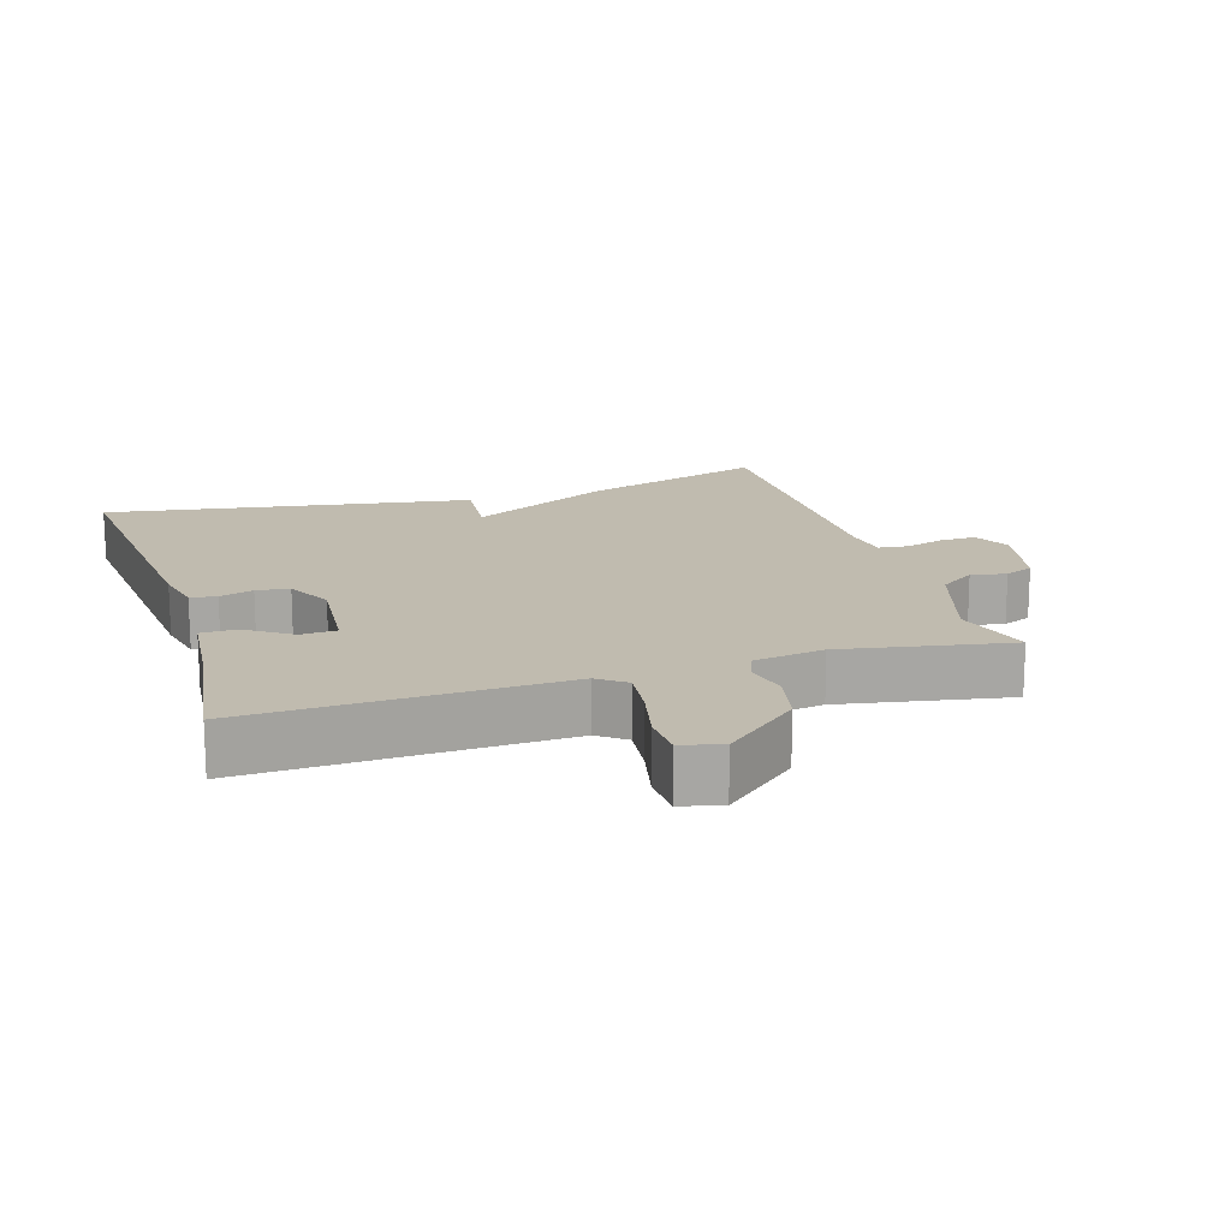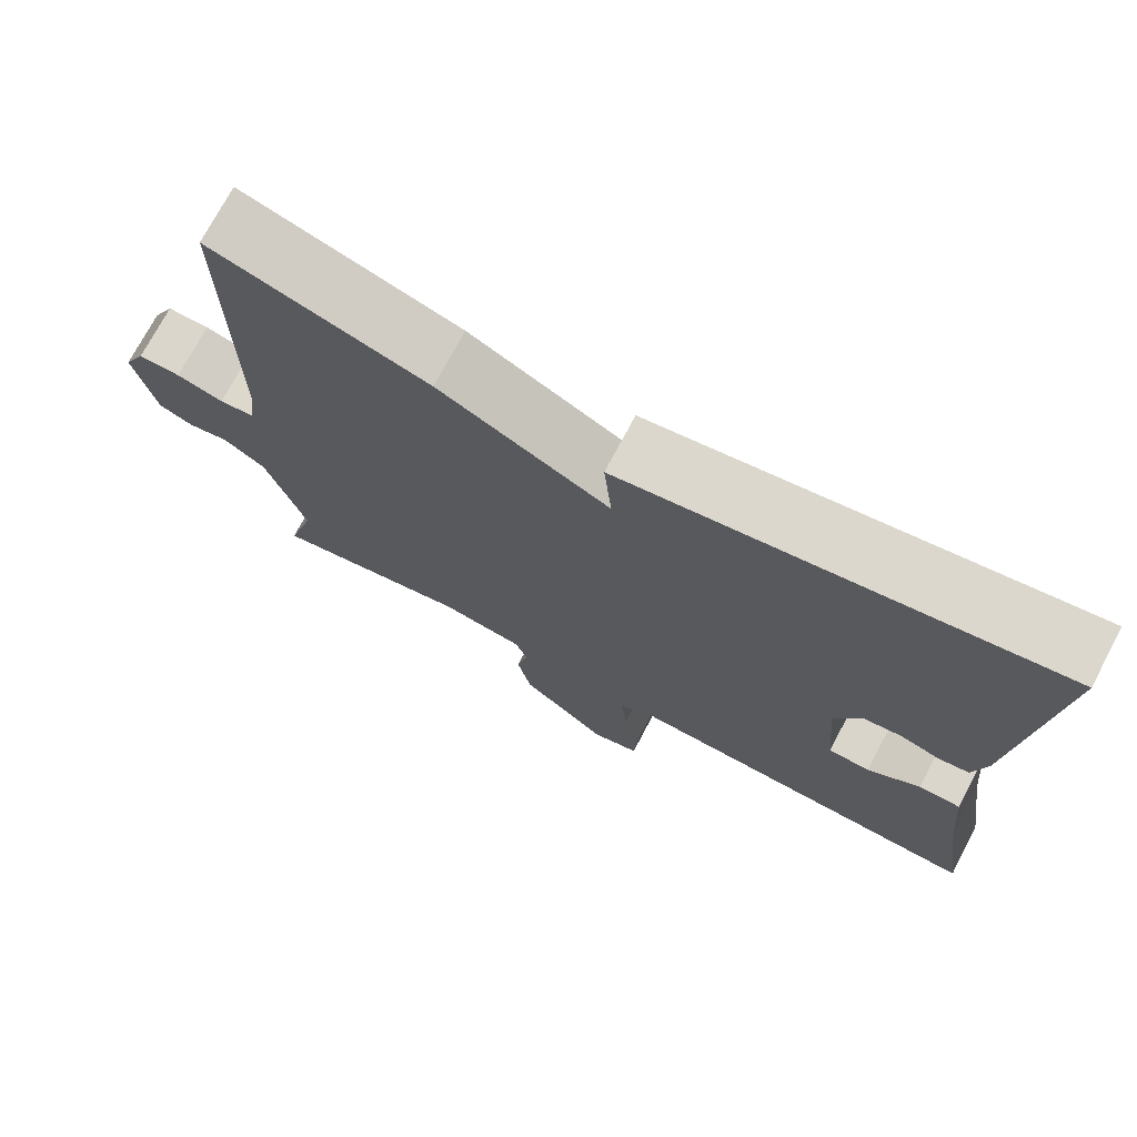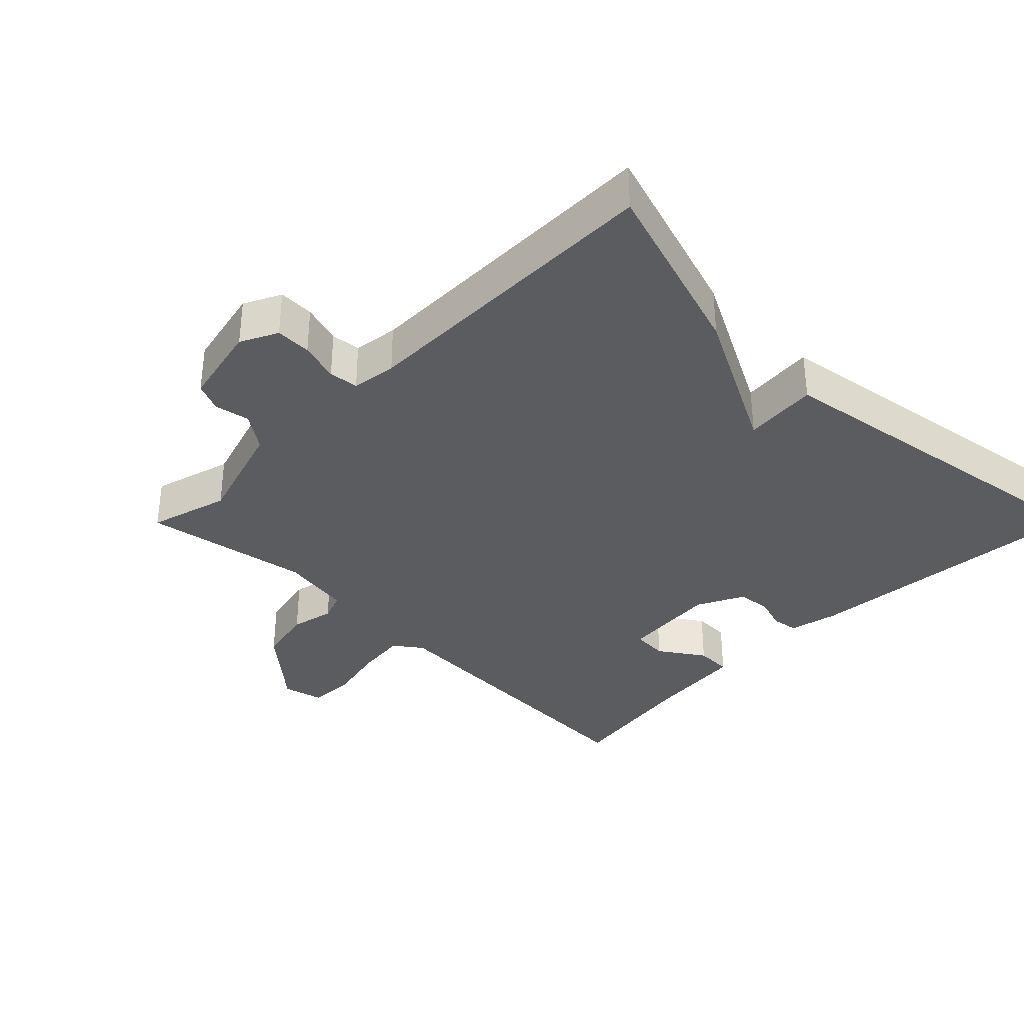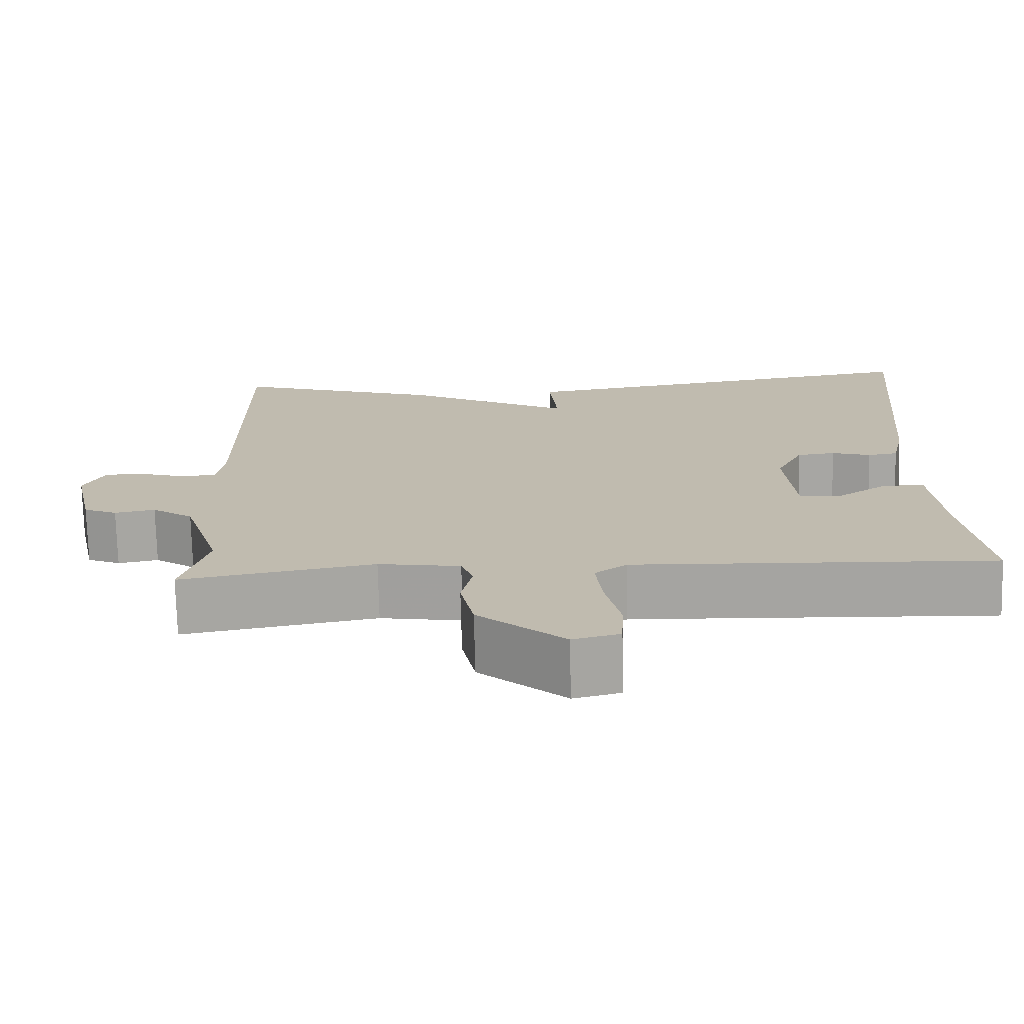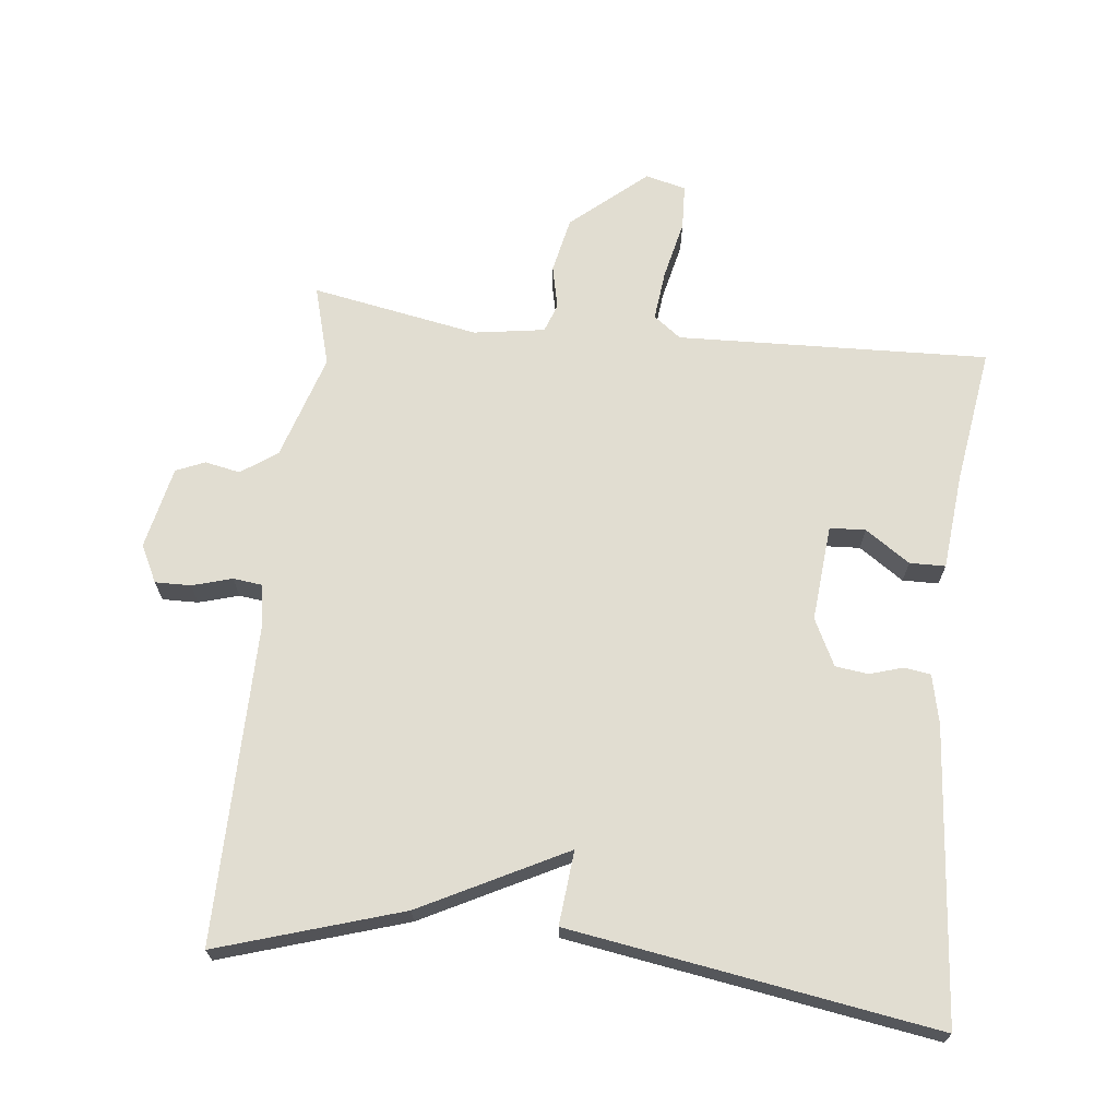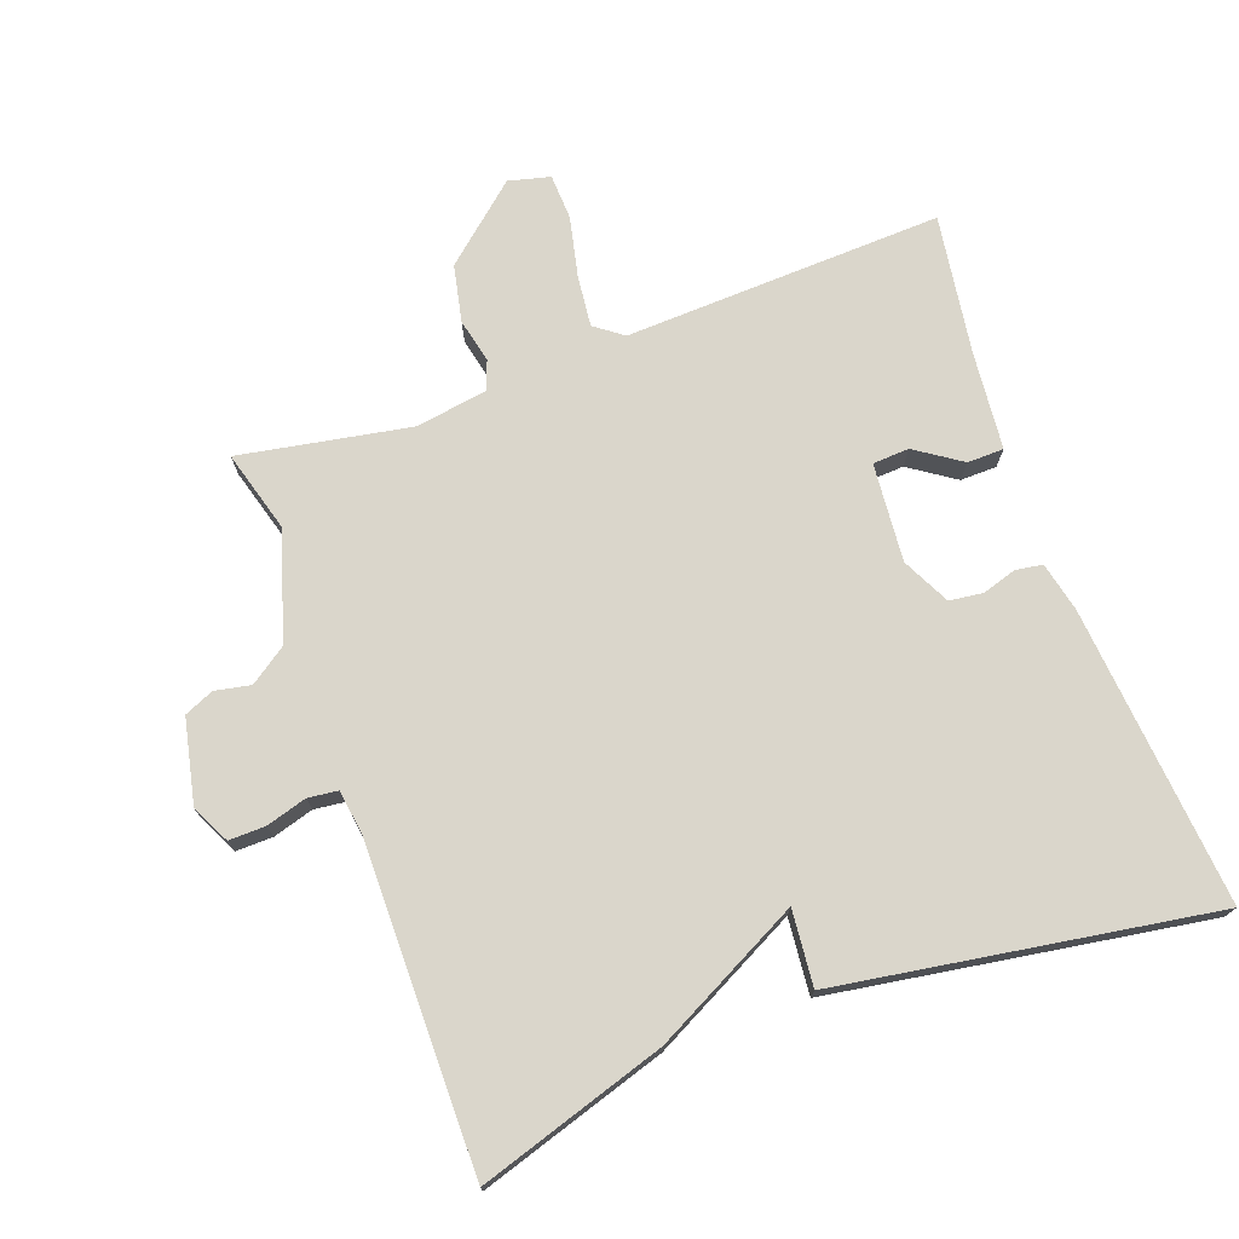
<metadata>
{"format":"obj","ext":"obj","renderer":"f3d","projection":"perspective","resolution":1024,"background":"white","views":[{"elev":16.2,"azim":162.8,"up":"+Y"},{"elev":73.3,"azim":27.9,"up":"+Z"},{"elev":-35.2,"azim":-44.8,"up":"+Y"},{"elev":-73.6,"azim":1.4,"up":"+Z"},{"elev":68.7,"azim":6.4,"up":"+Y"},{"elev":73.8,"azim":-20.0,"up":"+Y"}]}
</metadata>
<code>
v -0.5 0.07 0.5
v -0.233 0.07 0.416
v -0.023 0.07 0.308
v -0.033 0.07 0.416
v 0.5 0.07 0.5
v 0.462 0.07 0.074
v 0.446 0.07 0.003
v 0.408 0.07 -0.003
v 0.359 0.07 0.012
v 0.311 0.07 0.006
v 0.277 0.07 -0.062
v 0.289 0.07 -0.202
v 0.341 0.07 -0.205
v 0.406 0.07 -0.161
v 0.458 0.07 -0.162
v 0.471 0.07 -0.301
v 0.5 0.07 -0.5
v 0.047 0.07 -0.482
v 0.007 0.07 -0.512
v 0.015 0.07 -0.585
v 0.034 0.07 -0.67
v 0.031 0.07 -0.735
v -0.028 0.07 -0.75
v -0.136 0.07 -0.657
v -0.153 0.07 -0.576
v -0.139 0.07 -0.513
v -0.154 0.07 -0.472
v -0.257 0.07 -0.456
v -0.5 0.07 -0.5
v -0.467 0.07 -0.384
v -0.515 0.07 -0.23
v -0.567 0.07 -0.194
v -0.618 0.07 -0.204
v -0.66 0.07 -0.186
v -0.686 0.07 -0.066
v -0.659 0.07 -0.012
v -0.607 0.07 -0.013
v -0.549 0.07 -0.03
v -0.506 0.07 -0.025
v -0.497 0.07 0.04
v -0.5 0 0.5
v -0.233 0 0.416
v -0.023 0 0.308
v -0.033 0 0.416
v 0.5 0 0.5
v 0.462 0 0.074
v 0.446 0 0.003
v 0.408 0 -0.003
v 0.359 0 0.012
v 0.311 0 0.006
v 0.277 0 -0.062
v 0.289 0 -0.202
v 0.341 0 -0.205
v 0.406 0 -0.161
v 0.458 0 -0.162
v 0.471 0 -0.301
v 0.5 0 -0.5
v 0.047 0 -0.482
v 0.007 0 -0.512
v 0.015 0 -0.585
v 0.034 0 -0.67
v 0.031 0 -0.735
v -0.028 0 -0.75
v -0.136 0 -0.657
v -0.153 0 -0.576
v -0.139 0 -0.513
v -0.154 0 -0.472
v -0.257 0 -0.456
v -0.5 0 -0.5
v -0.467 0 -0.384
v -0.515 0 -0.23
v -0.567 0 -0.194
v -0.618 0 -0.204
v -0.66 0 -0.186
v -0.686 0 -0.066
v -0.659 0 -0.012
v -0.607 0 -0.013
v -0.549 0 -0.03
v -0.506 0 -0.025
v -0.497 0 0.04
f 36 37 38
f 35 36 38
f 34 35 38
f 33 34 38
f 32 33 38
f 31 32 38 39
f 30 31 39 40
f 28 29 30
f 1 2 3
f 40 1 3
f 30 40 3
f 28 30 3
f 27 28 3
f 24 25 26
f 23 24 26
f 22 23 26
f 21 22 26
f 20 21 26
f 19 20 26 27
f 16 17 18
f 15 16 18
f 14 15 18
f 13 14 18
f 18 19 27
f 13 18 27
f 12 13 27
f 7 8 9
f 6 7 9
f 5 6 9
f 4 5 9
f 3 4 9
f 3 9 10
f 11 12 27 3
f 3 10 11
f 78 77 76
f 78 76 75
f 78 75 74
f 78 74 73
f 78 73 72
f 79 78 72 71
f 80 79 71 70
f 70 69 68
f 43 42 41
f 43 41 80
f 43 80 70
f 43 70 68
f 43 68 67
f 66 65 64
f 66 64 63
f 66 63 62
f 66 62 61
f 66 61 60
f 67 66 60 59
f 58 57 56
f 58 56 55
f 58 55 54
f 58 54 53
f 67 59 58
f 67 58 53
f 67 53 52
f 49 48 47
f 49 47 46
f 49 46 45
f 49 45 44
f 49 44 43
f 50 49 43
f 43 67 52 51
f 51 50 43
f 1 41 42 2
f 2 42 43 3
f 3 43 44 4
f 4 44 45 5
f 5 45 46 6
f 6 46 47 7
f 7 47 48 8
f 8 48 49 9
f 9 49 50 10
f 10 50 51 11
f 11 51 52 12
f 12 52 53 13
f 13 53 54 14
f 14 54 55 15
f 15 55 56 16
f 16 56 57 17
f 17 57 58 18
f 18 58 59 19
f 19 59 60 20
f 20 60 61 21
f 21 61 62 22
f 22 62 63 23
f 23 63 64 24
f 24 64 65 25
f 25 65 66 26
f 26 66 67 27
f 27 67 68 28
f 28 68 69 29
f 29 69 70 30
f 30 70 71 31
f 31 71 72 32
f 32 72 73 33
f 33 73 74 34
f 34 74 75 35
f 35 75 76 36
f 36 76 77 37
f 37 77 78 38
f 38 78 79 39
f 39 79 80 40
f 40 80 41 1

</code>
